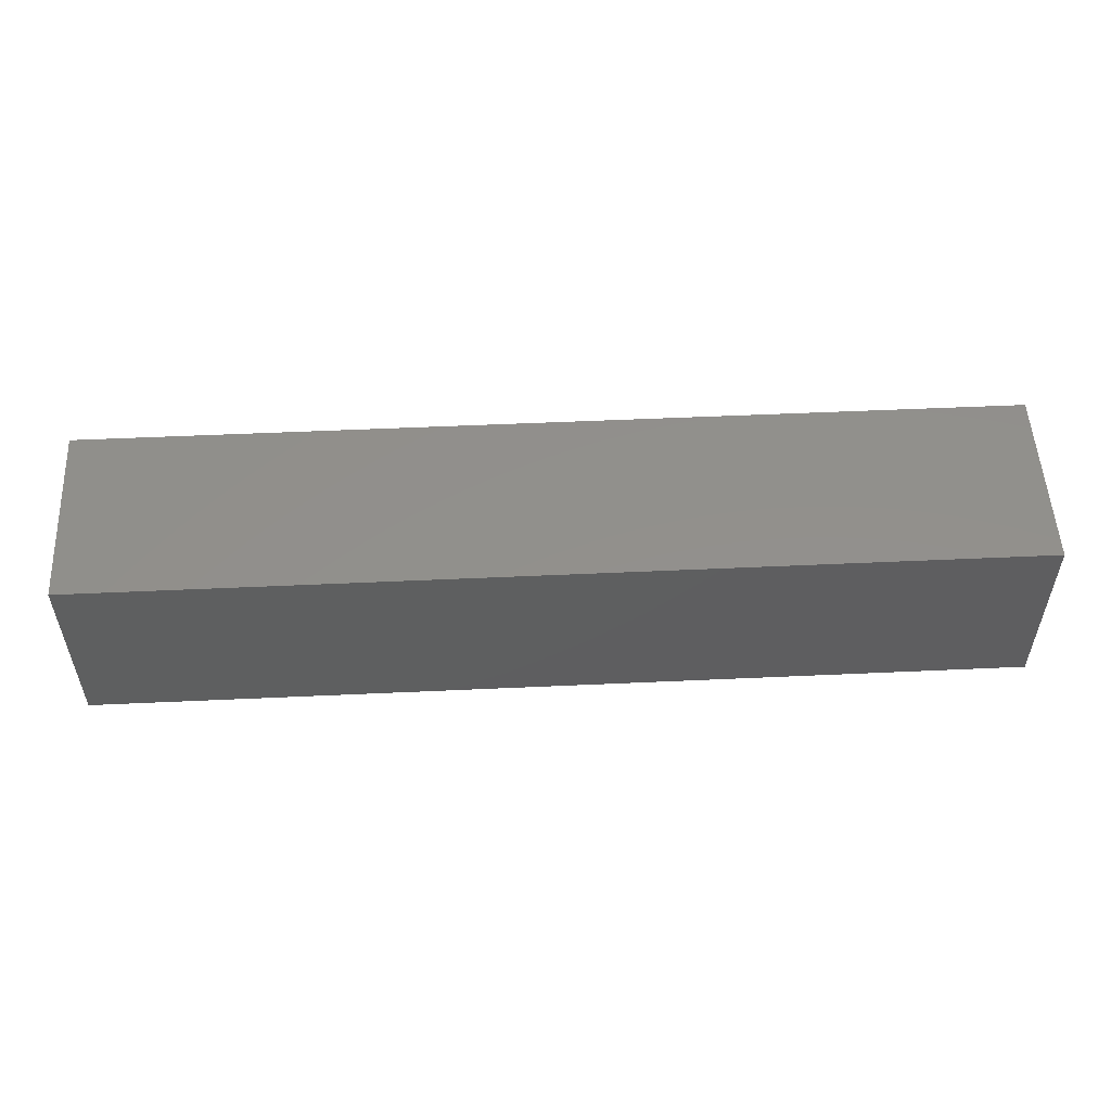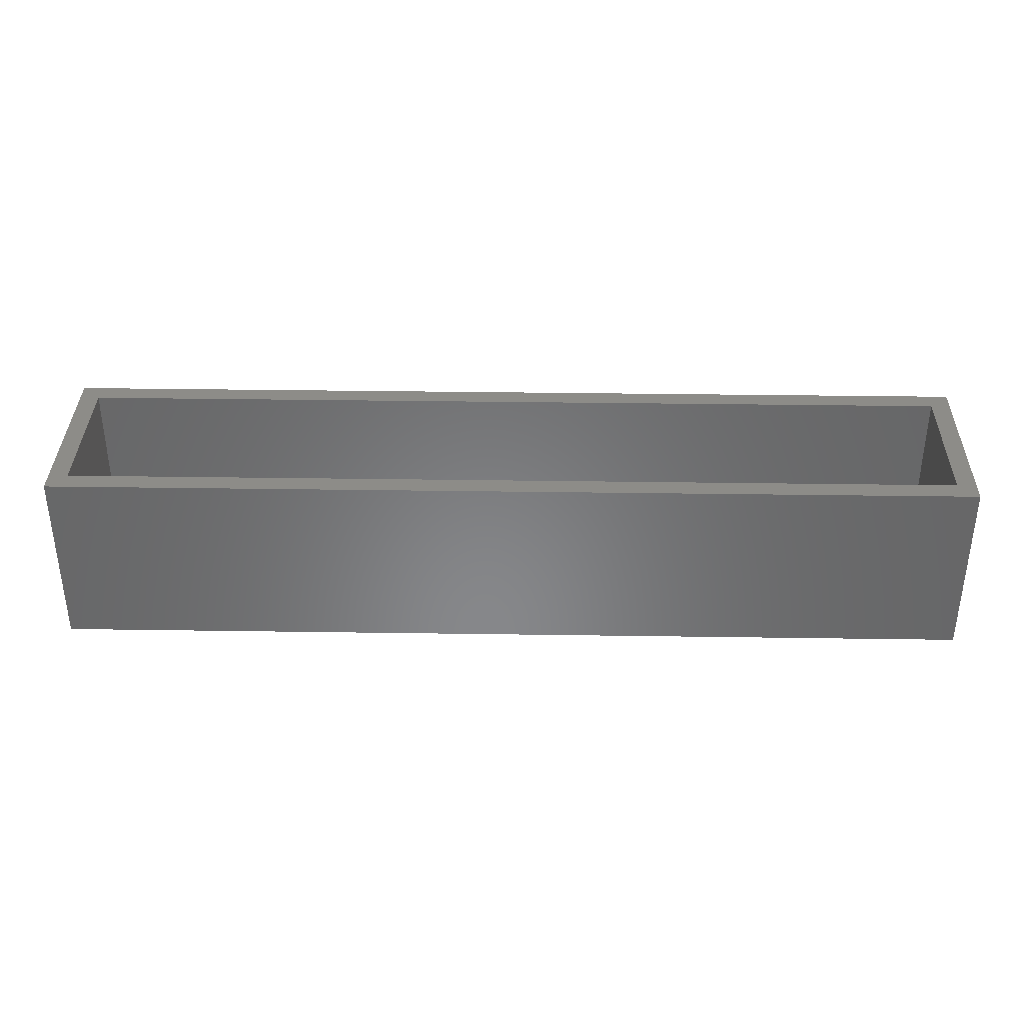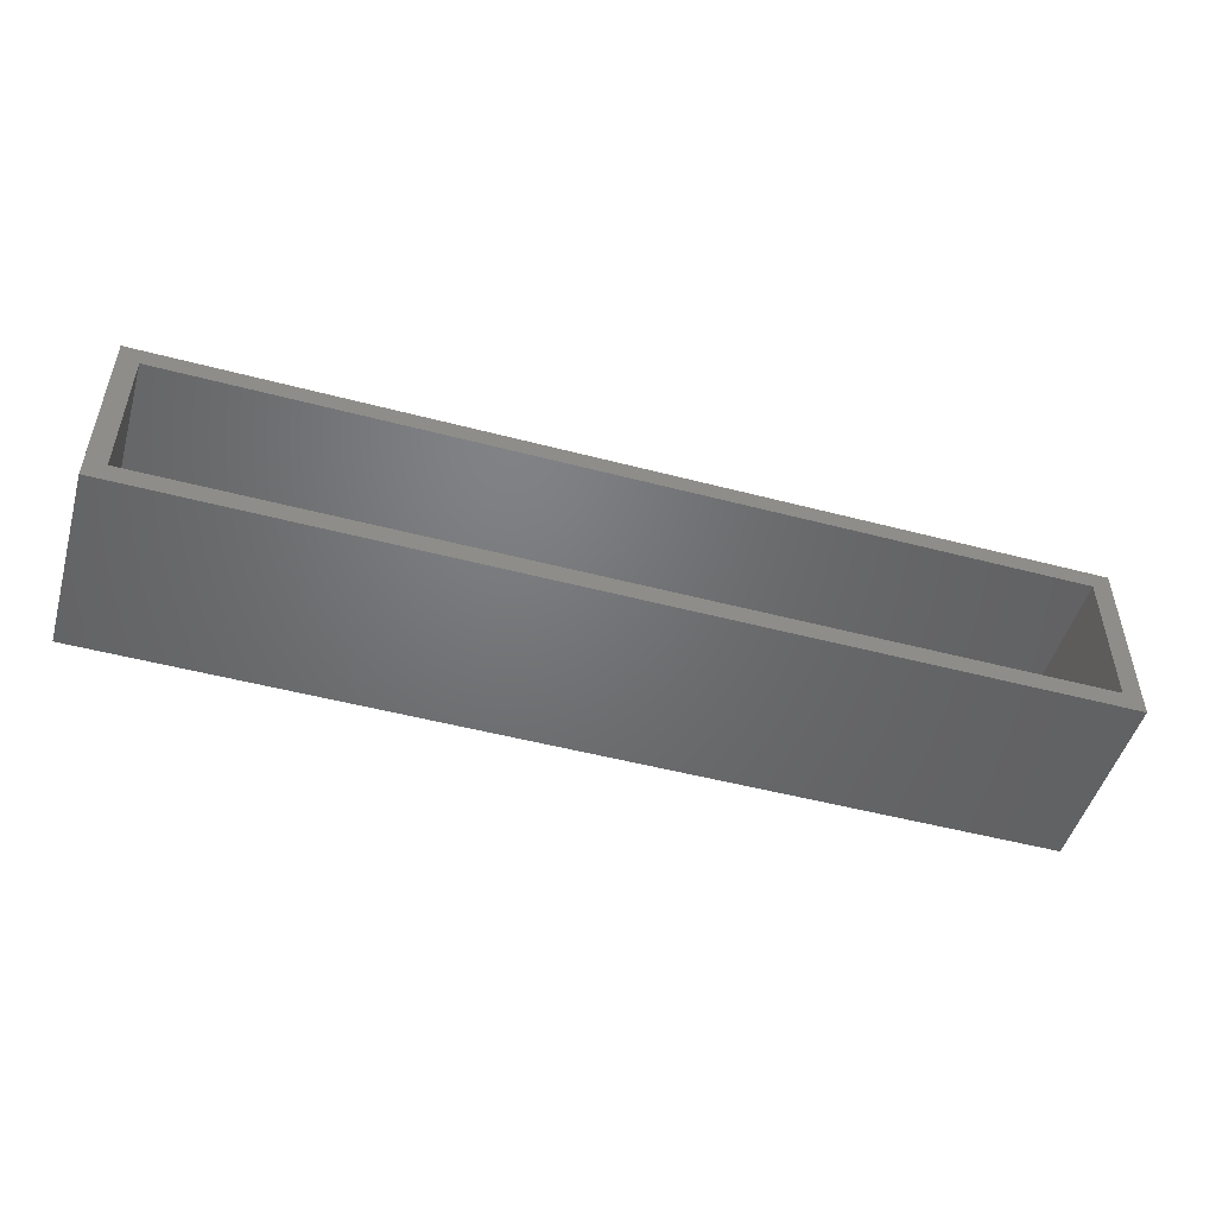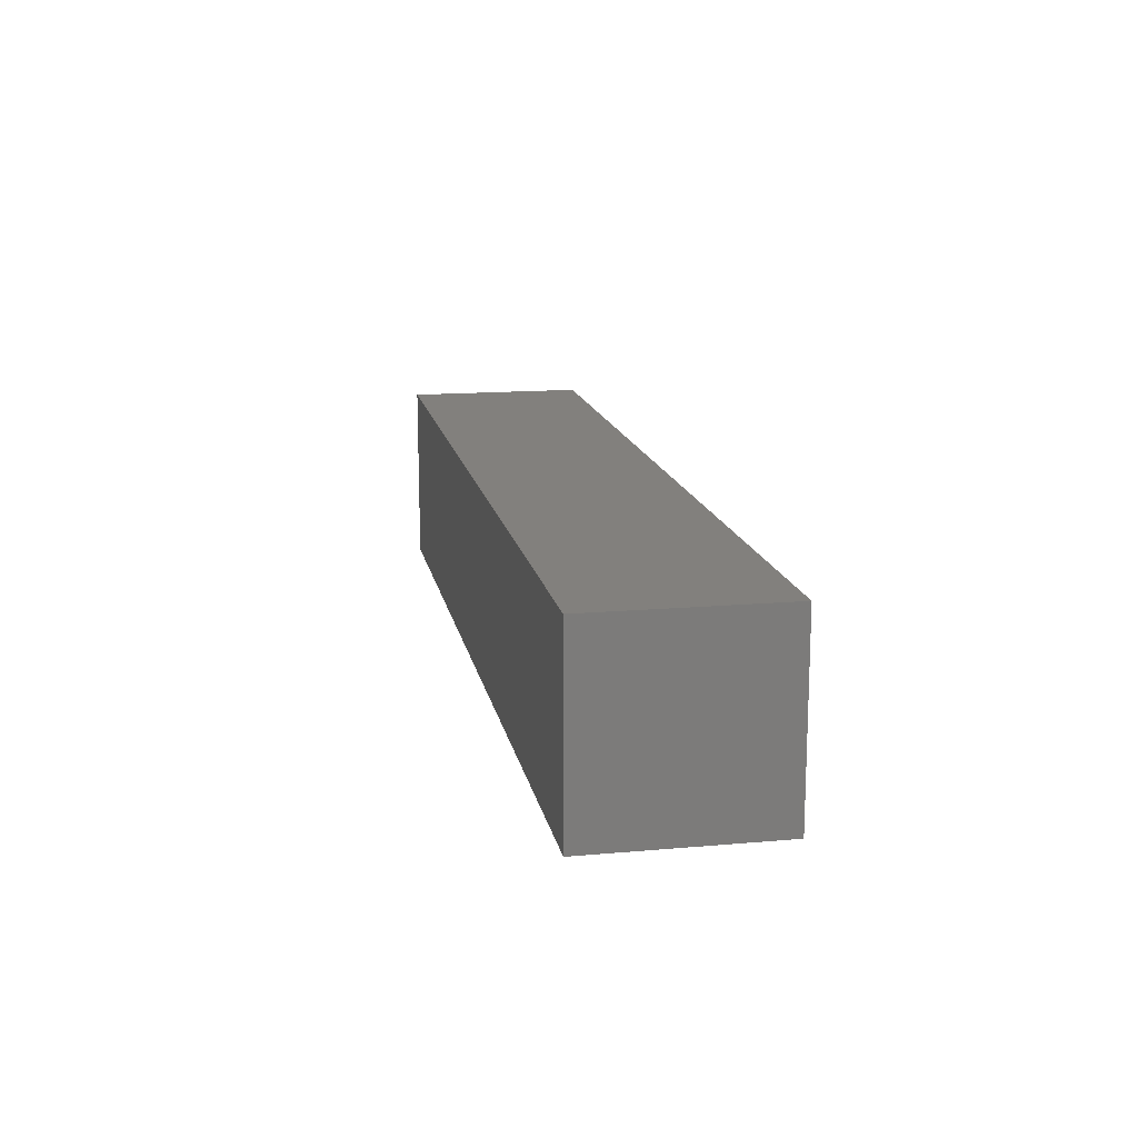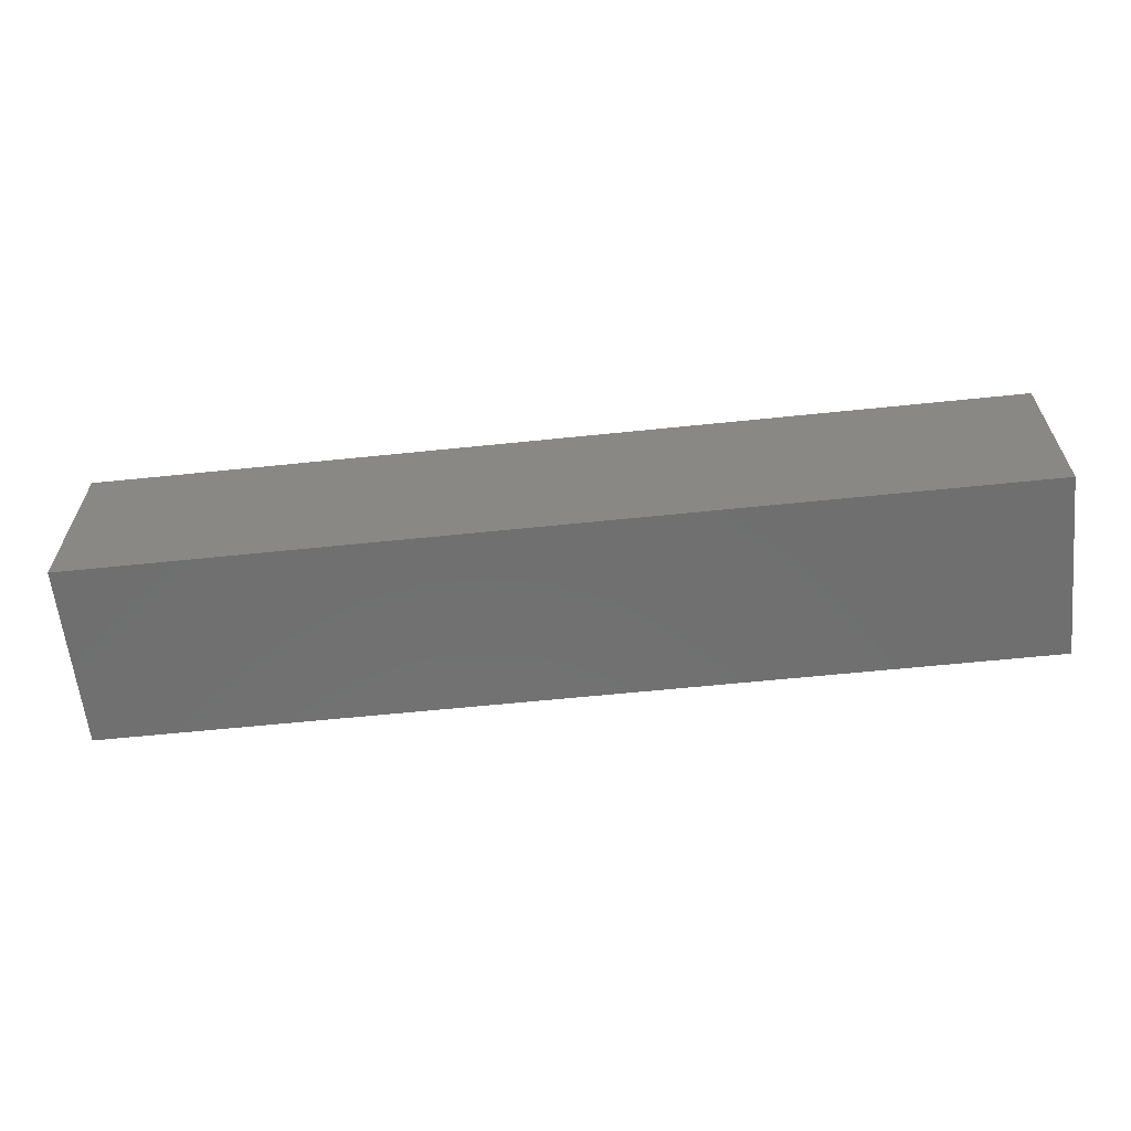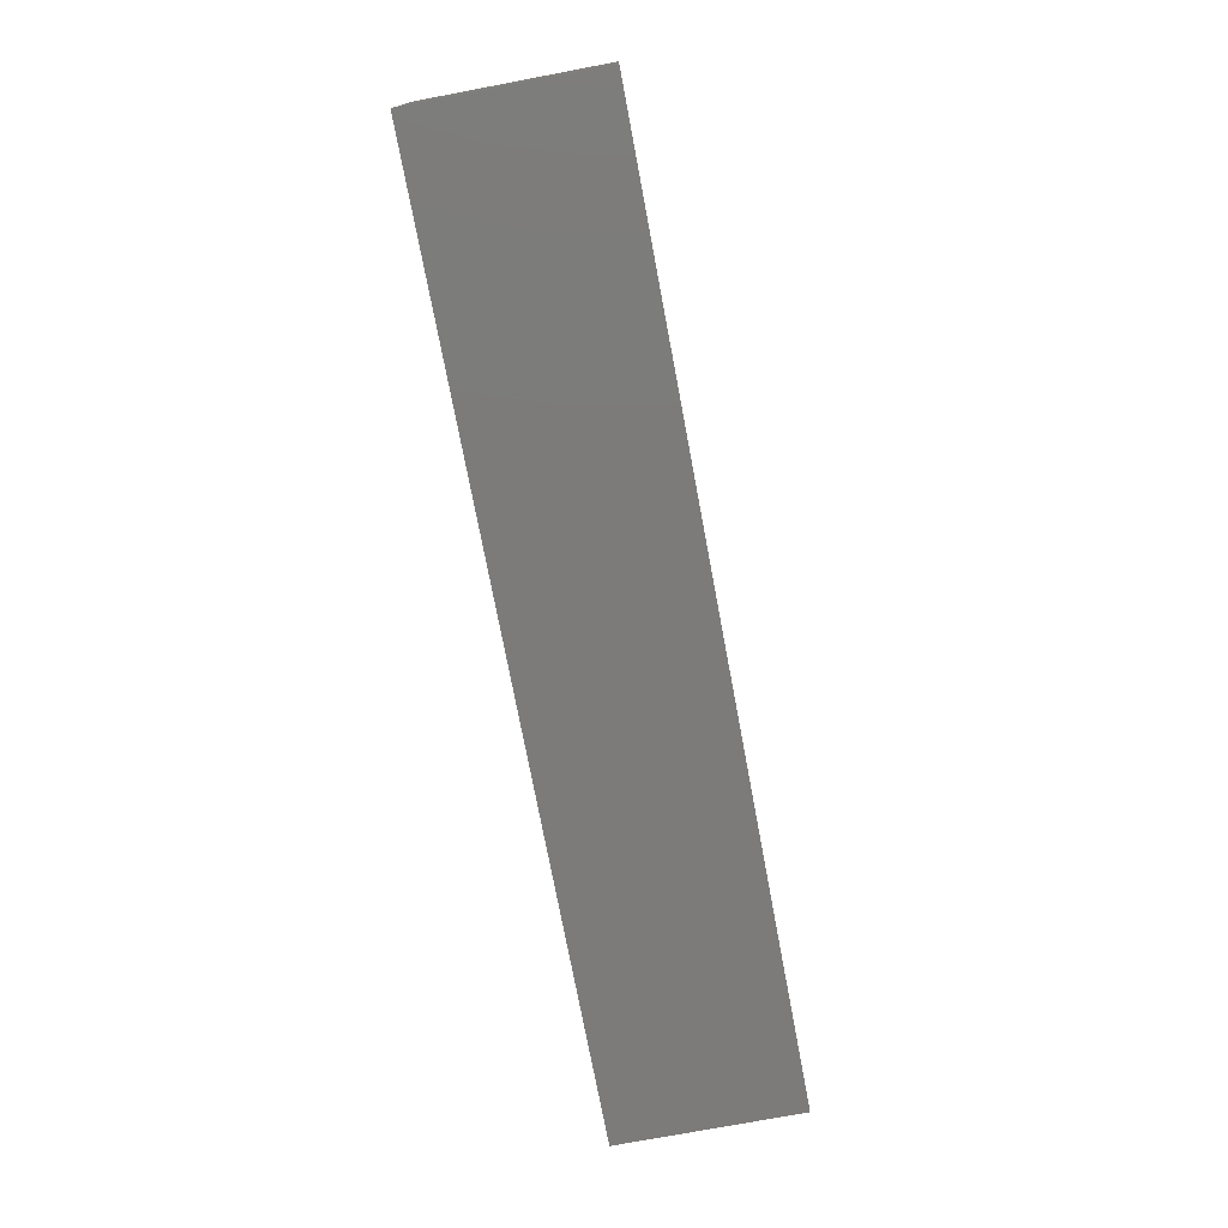
<metadata>
{"format":"stl","ext":"stl","renderer":"f3d","projection":"perspective","resolution":1024,"background":"white","views":[{"elev":53.1,"azim":177.2,"up":"+Y"},{"elev":35.8,"azim":-178.9,"up":"+Z"},{"elev":-49.8,"azim":-16.2,"up":"+Y"},{"elev":14.9,"azim":-100.7,"up":"+Y"},{"elev":-61.5,"azim":-174.0,"up":"+Y"},{"elev":-74.7,"azim":-79.3,"up":"+Y"}]}
</metadata>
<code>
# stl→obj: 16 verts, 28 faces
v 0.75 -0.1484 0.1484
v 0.7344 -0.1328 0.1484
v 0 -0.1484 0.1484
v 0.01562 -0.1328 0.1484
v 0 0.001563 0.1484
v 0.01562 -0.01406 0.1484
v 0.75 0.001563 0.1484
v 0.7344 -0.01406 0.1484
v 0.01562 -0.1328 0.01562
v 0.7344 -0.1328 0.01562
v 0.7344 -0.01406 0.01562
v 0.01562 -0.01406 0.01562
v 0 -0.1484 0
v 0 0.001563 0
v 0.75 -0.1484 0
v 0.75 0.001563 0
f 1 2 3
f 3 2 4
f 3 4 5
f 5 4 6
f 5 6 7
f 7 6 8
f 7 8 1
f 1 8 2
f 4 2 9
f 9 2 10
f 10 2 11
f 11 2 8
f 8 6 11
f 11 6 12
f 12 6 9
f 9 6 4
f 12 9 11
f 11 9 10
f 13 14 15
f 15 14 16
f 5 14 3
f 3 14 13
f 7 16 5
f 5 16 14
f 1 15 7
f 7 15 16
f 3 13 1
f 1 13 15

</code>
